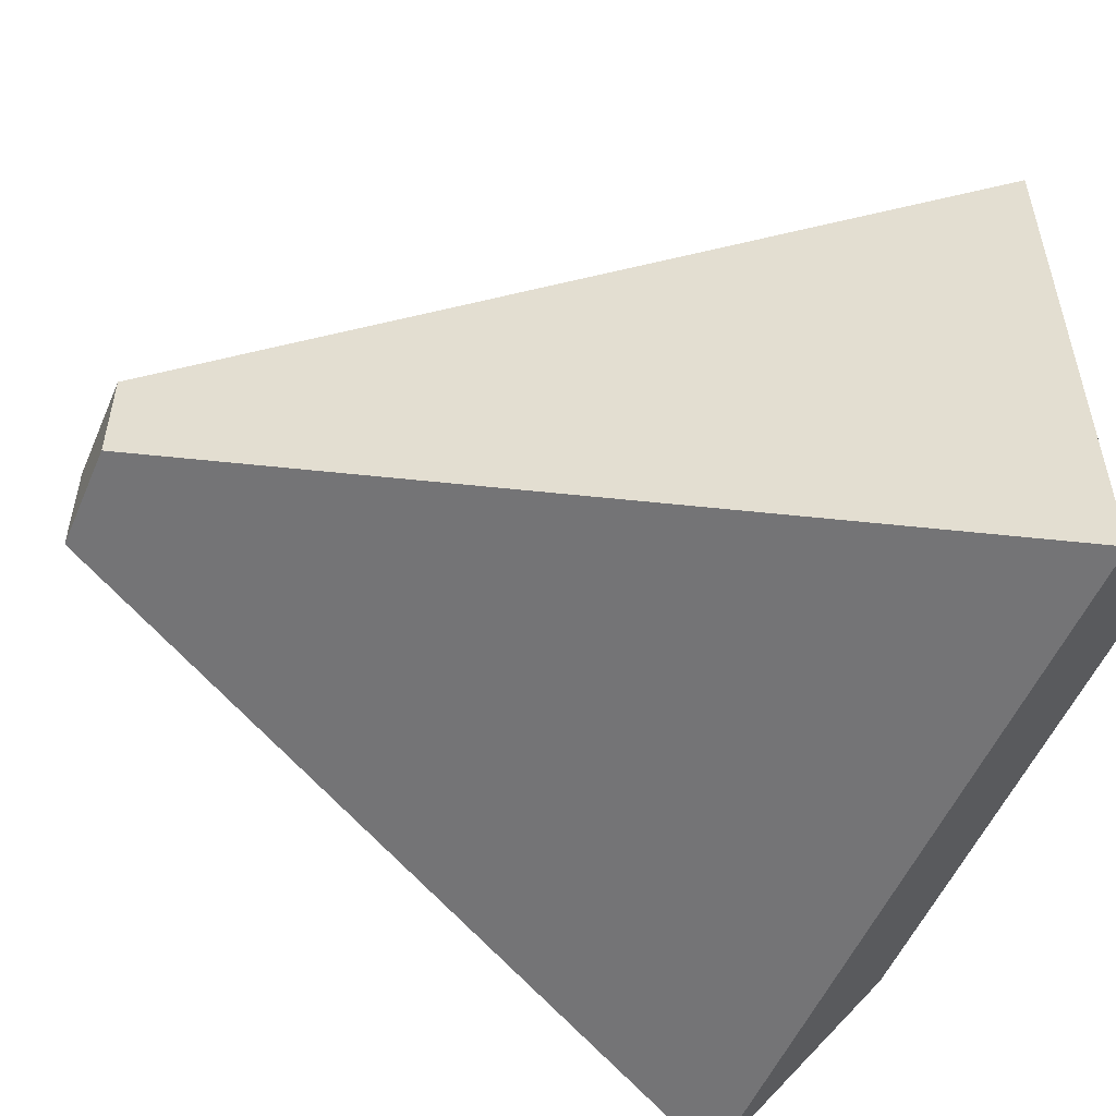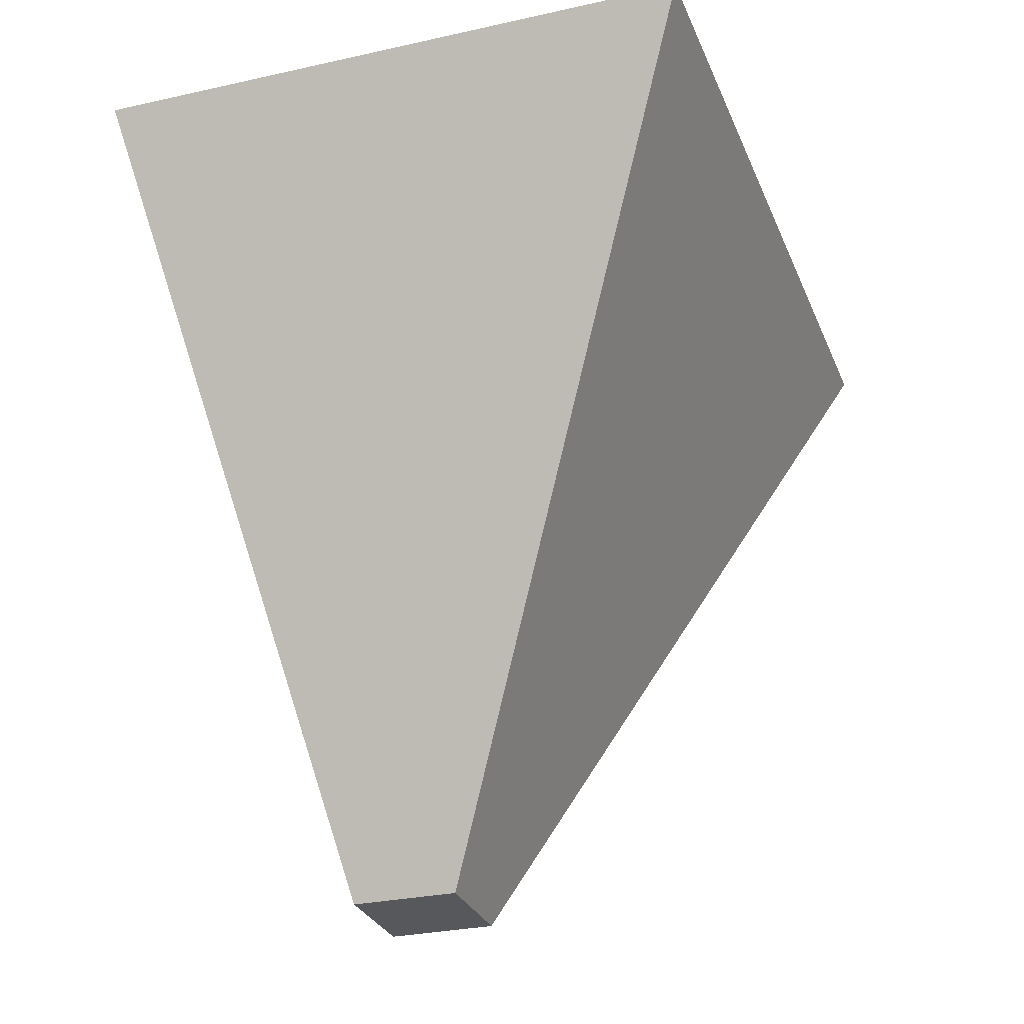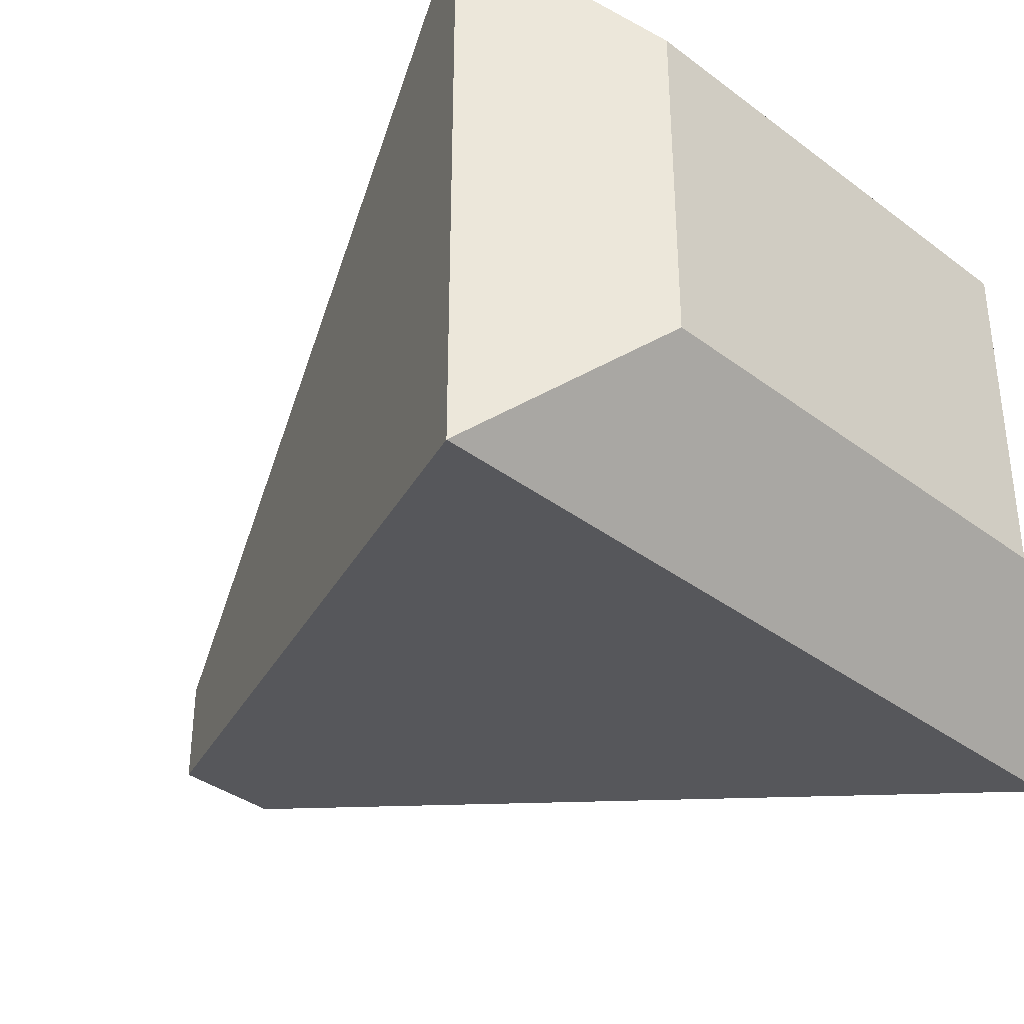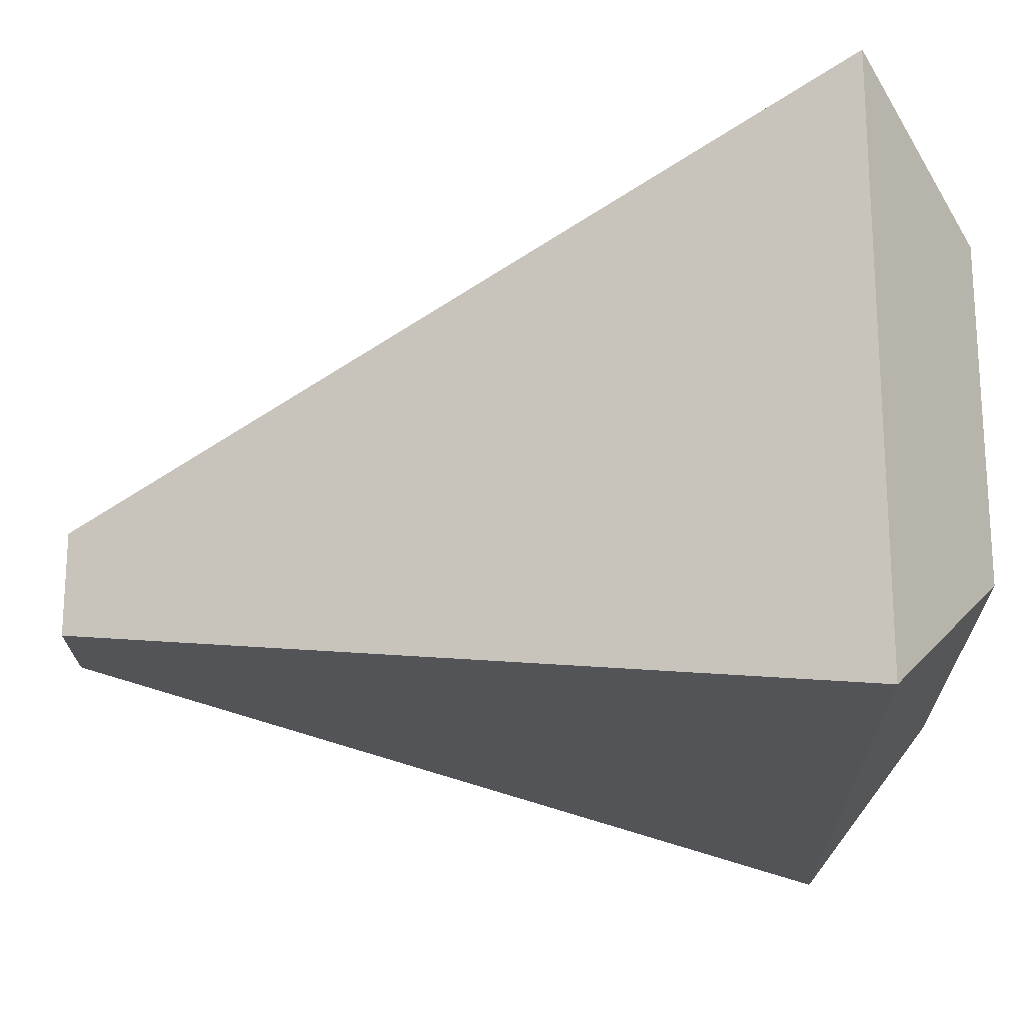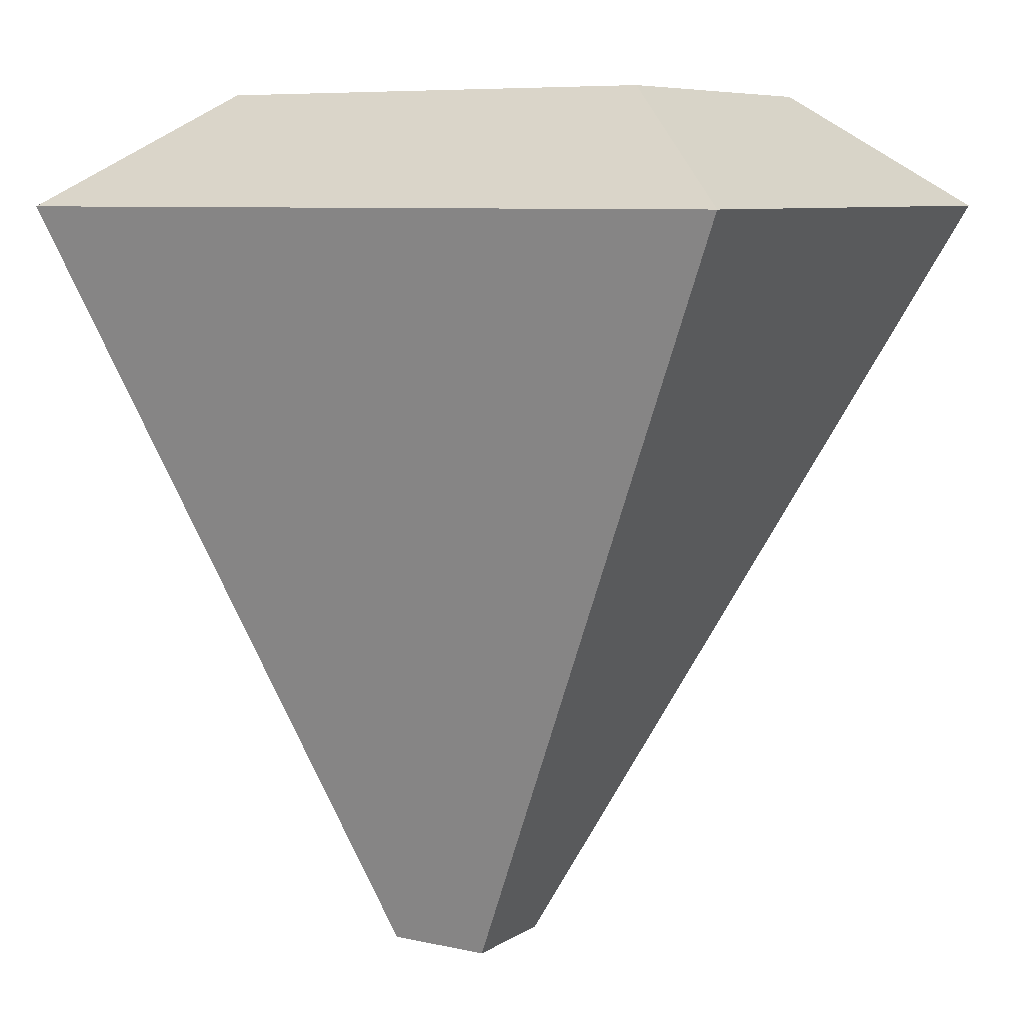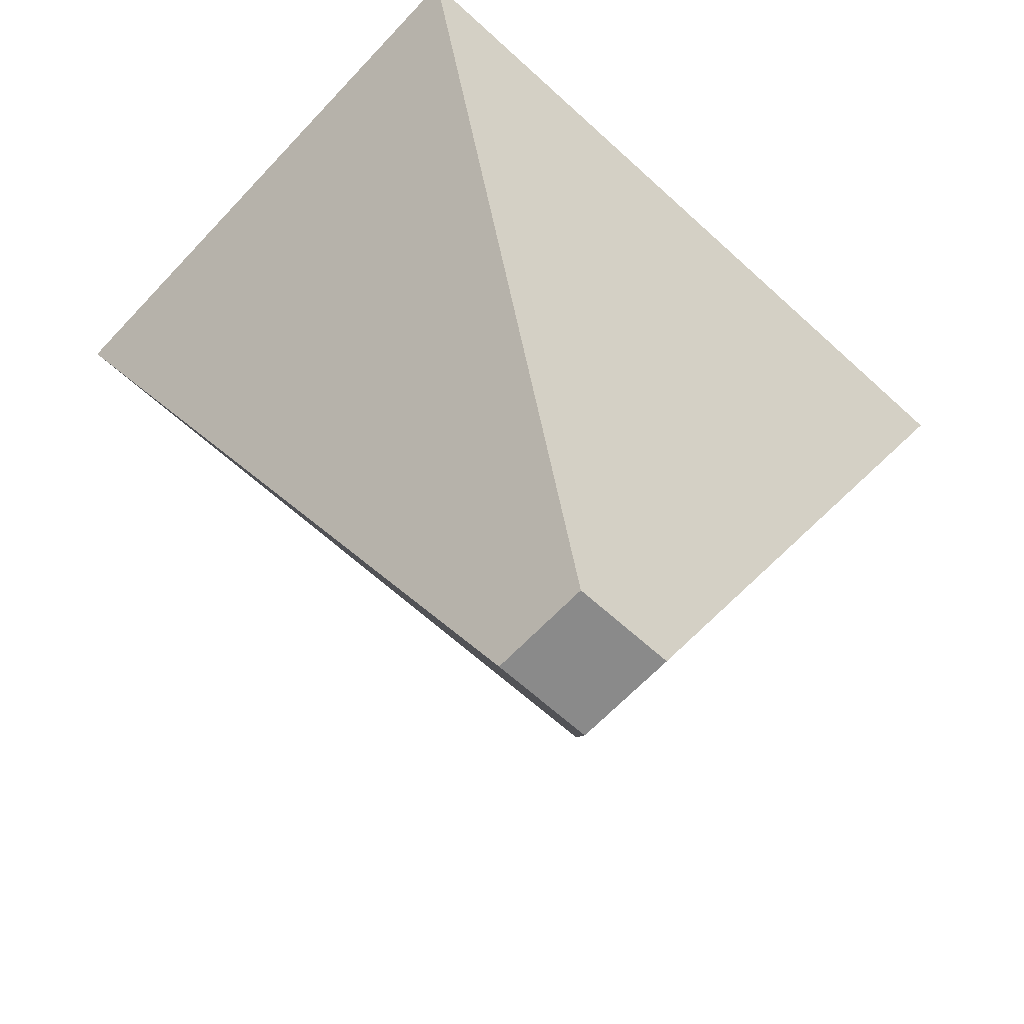
<metadata>
{"format":"obj","ext":"obj","renderer":"f3d","projection":"perspective","resolution":1024,"background":"white","views":[{"elev":-53.5,"azim":67.0,"up":"+Z"},{"elev":-28.2,"azim":-71.1,"up":"+Y"},{"elev":-36.2,"azim":135.5,"up":"+Z"},{"elev":-20.5,"azim":91.0,"up":"+Z"},{"elev":7.7,"azim":-148.5,"up":"+Y"},{"elev":-63.4,"azim":137.1,"up":"+Y"}]}
</metadata>
<code>
g Barrel Knight Body.001
v -0.2756 0.3505 2.046
v 0.2756 0.3505 2.046
v 0.2756 0.3505 2.442
v -0.2756 0.3505 2.442
v 0.4571 0.2172 2.586
v 0.06188 -0.6757 2.188
v -0.06188 -0.6757 2.188
v -0.4571 0.2172 2.586
v 0.06188 -0.6757 2.065
v -0.06188 -0.6757 2.065
v -0.06188 -0.6757 2.188
v 0.06188 -0.6757 2.188
v -0.06188 -0.6757 2.065
v -0.4571 0.2171 1.884
v -0.4571 0.2172 2.586
v -0.06188 -0.6757 2.188
v 0.4571 0.2171 1.884
v 0.06188 -0.6757 2.065
v 0.06188 -0.6757 2.188
v 0.4571 0.2172 2.586
v -0.2756 0.3505 2.442
v -0.4571 0.2172 2.586
v -0.4571 0.2171 1.884
v -0.2756 0.3505 2.046
v 0.4571 0.2171 1.884
v 0.2756 0.3505 2.046
v -0.2756 0.3505 2.046
v -0.4571 0.2171 1.884
v -0.4571 0.2172 2.586
v -0.2756 0.3505 2.442
v 0.2756 0.3505 2.442
v 0.4571 0.2172 2.586
v 0.4571 0.2172 2.586
v 0.2756 0.3505 2.442
v 0.2756 0.3505 2.046
v 0.4571 0.2171 1.884
v -0.4571 0.2171 1.884
v -0.06188 -0.6757 2.065
v 0.06188 -0.6757 2.065
v 0.4571 0.2171 1.884
g Barrel Knight Body.001_0
f 3 2 1
f 4 3 1
f 7 6 5
f 8 7 5
f 11 10 9
f 12 11 9
f 15 14 13
f 16 15 13
f 19 18 17
f 20 19 17
f 23 22 21
f 24 23 21
f 27 26 25
f 28 27 25
f 31 30 29
f 32 31 29
f 35 34 33
f 36 35 33
f 39 38 37
f 40 39 37

</code>
